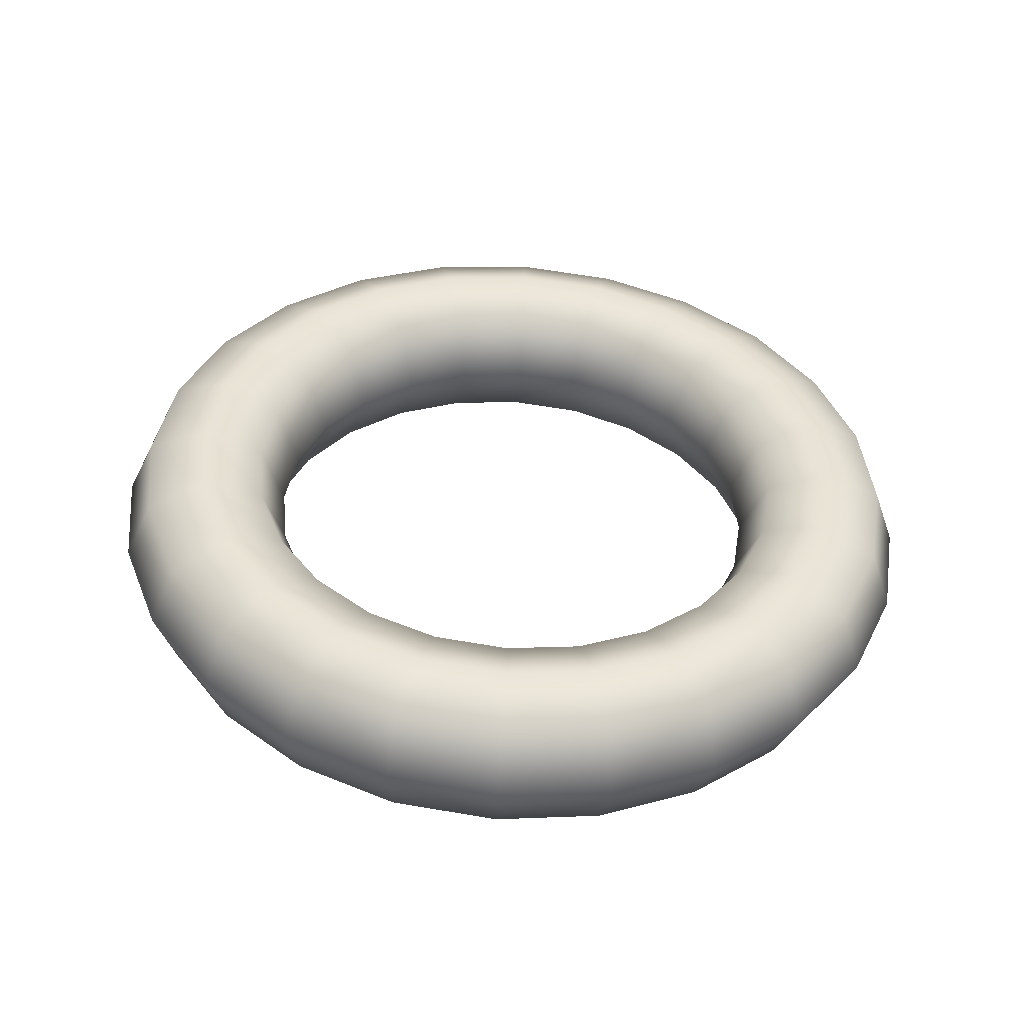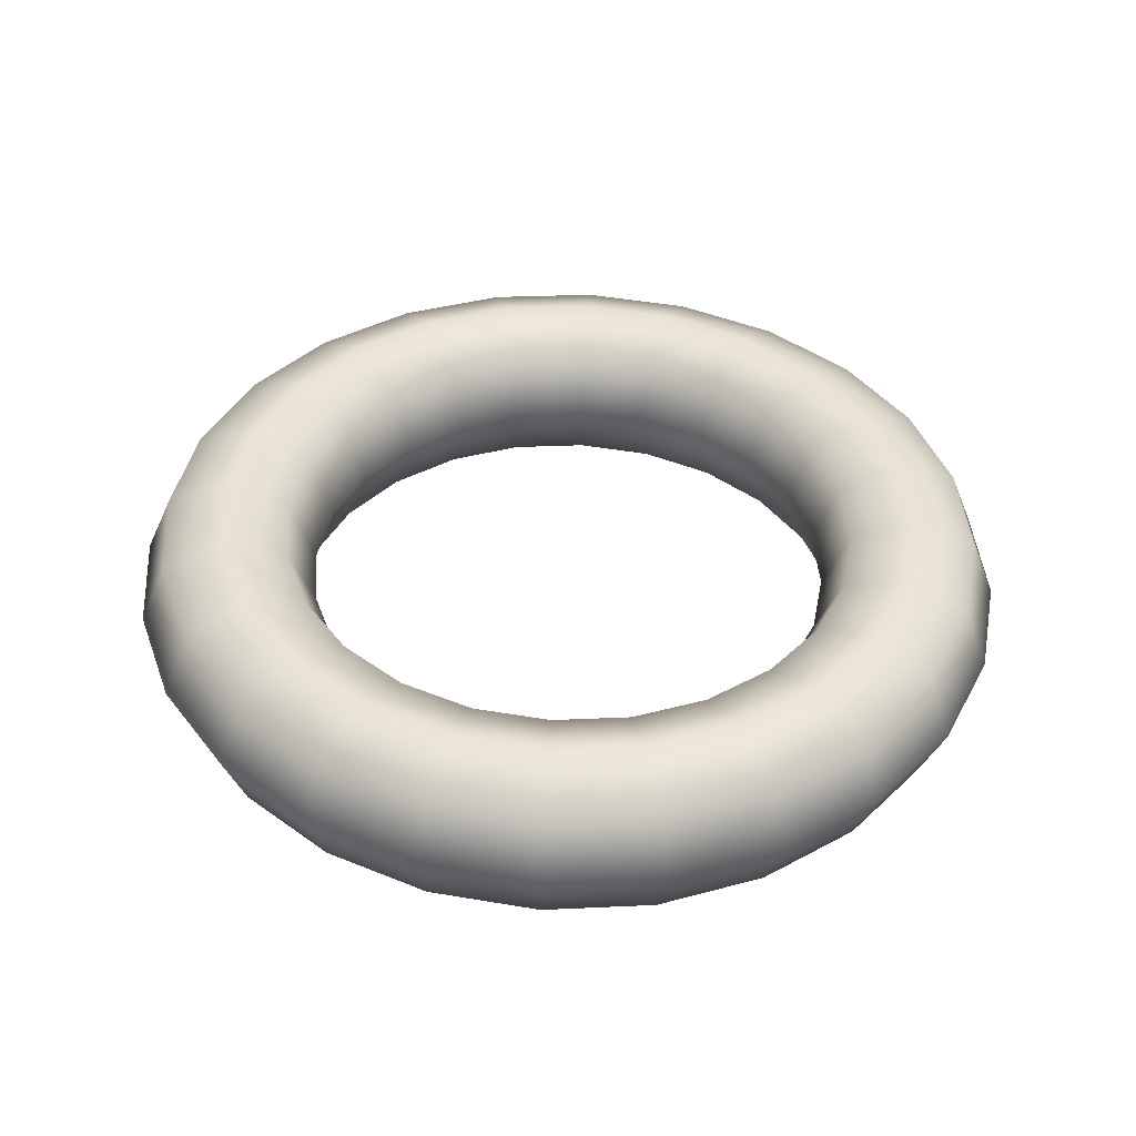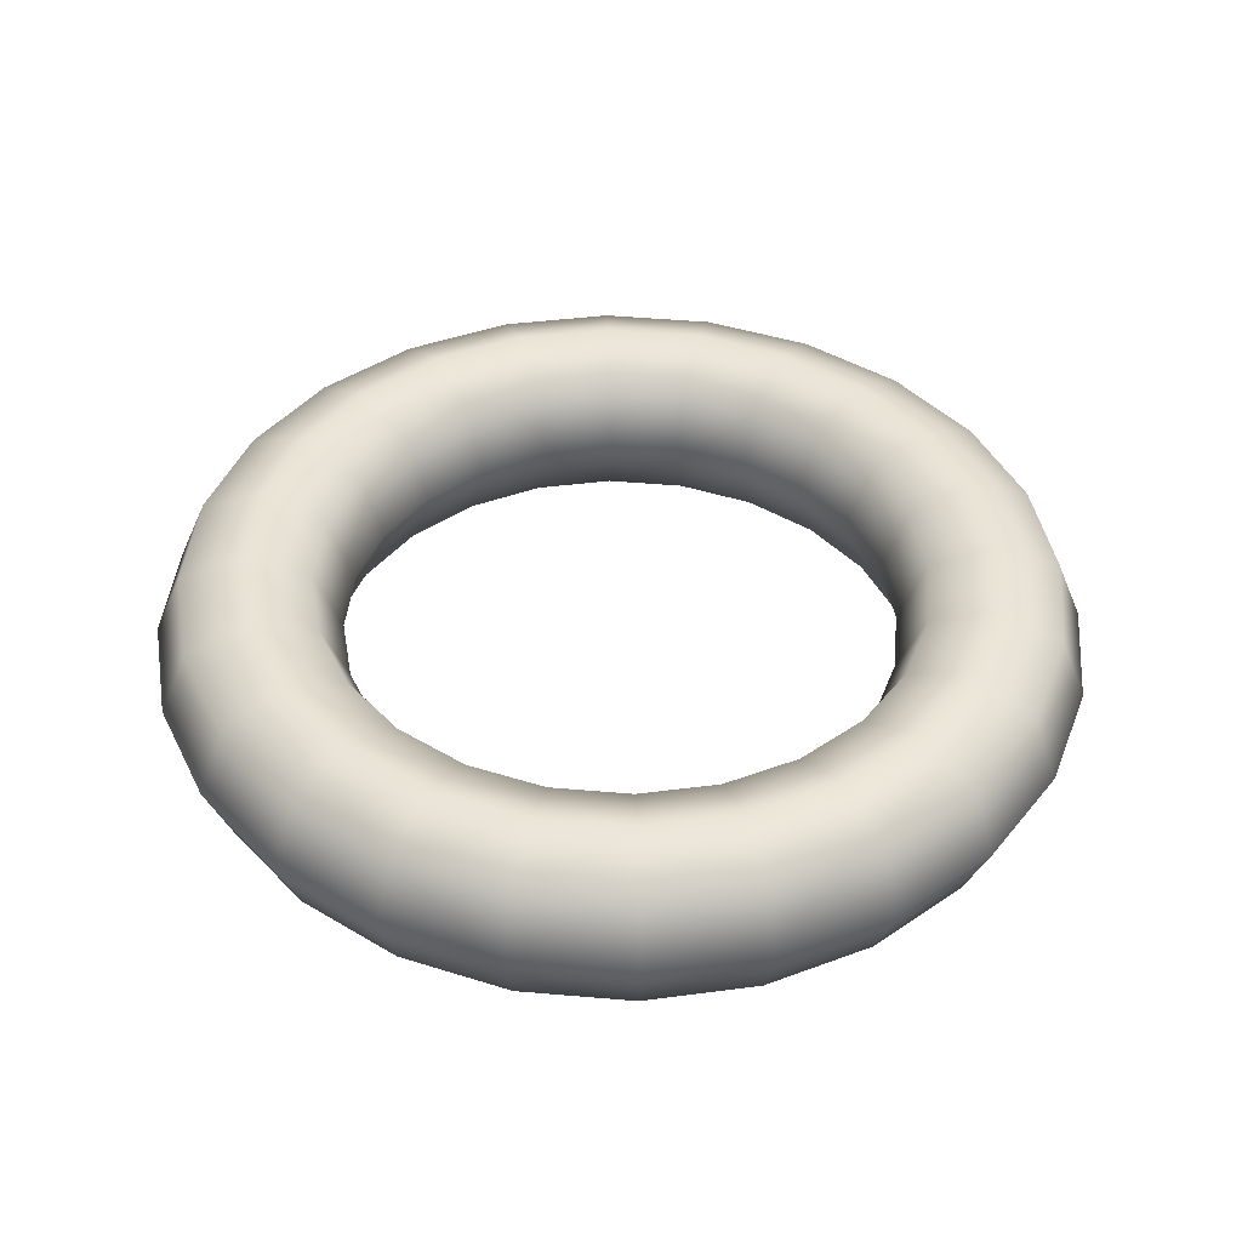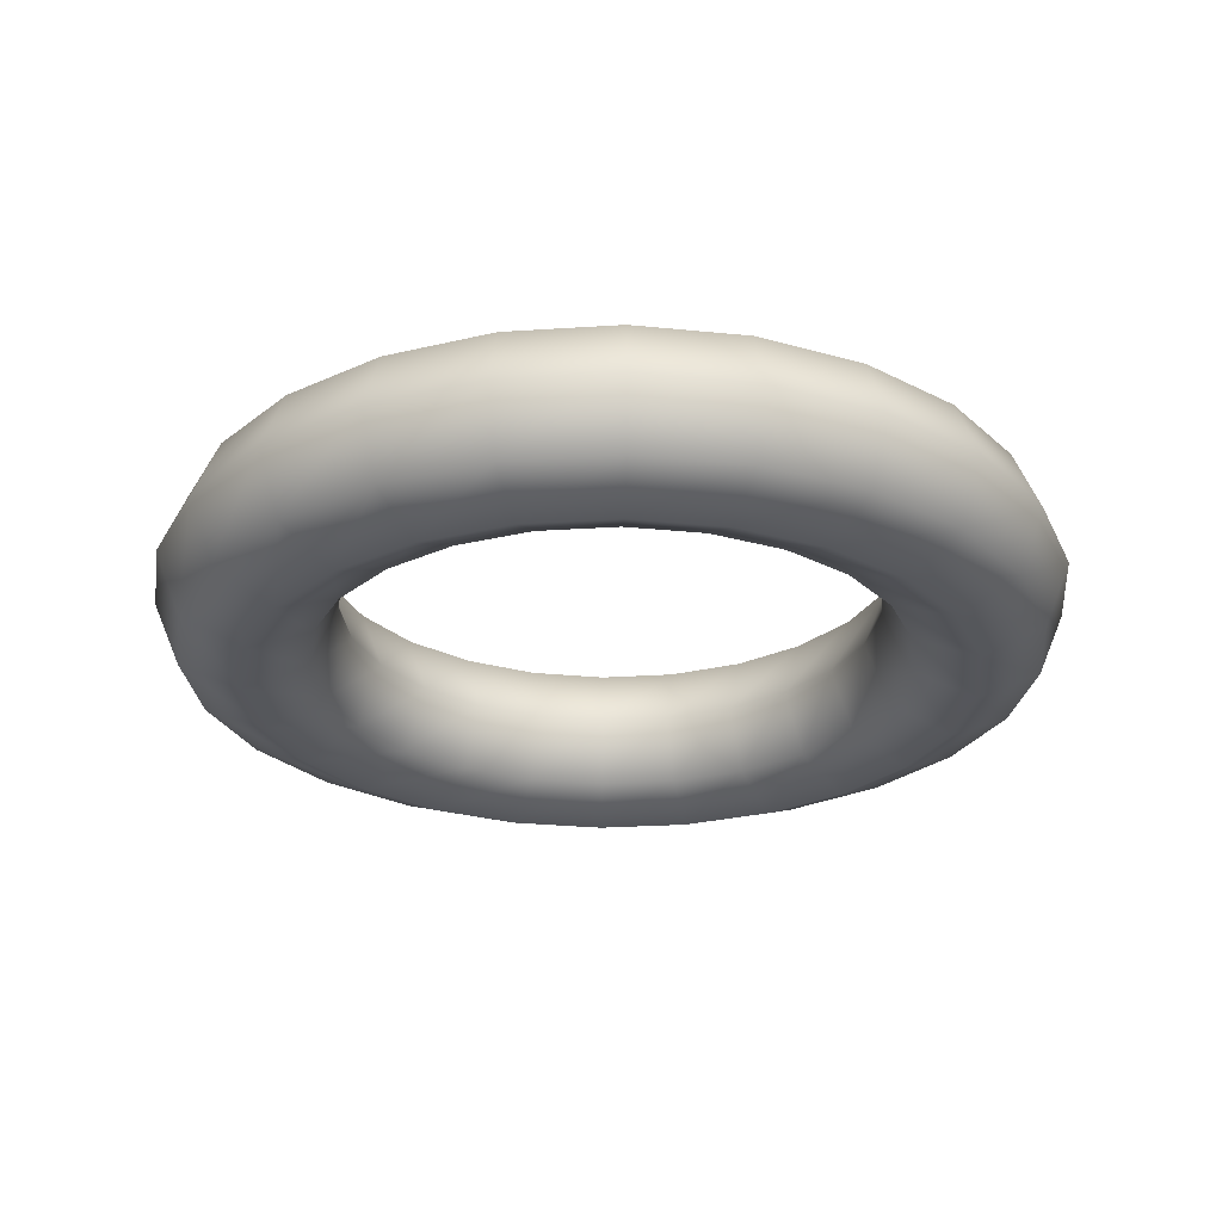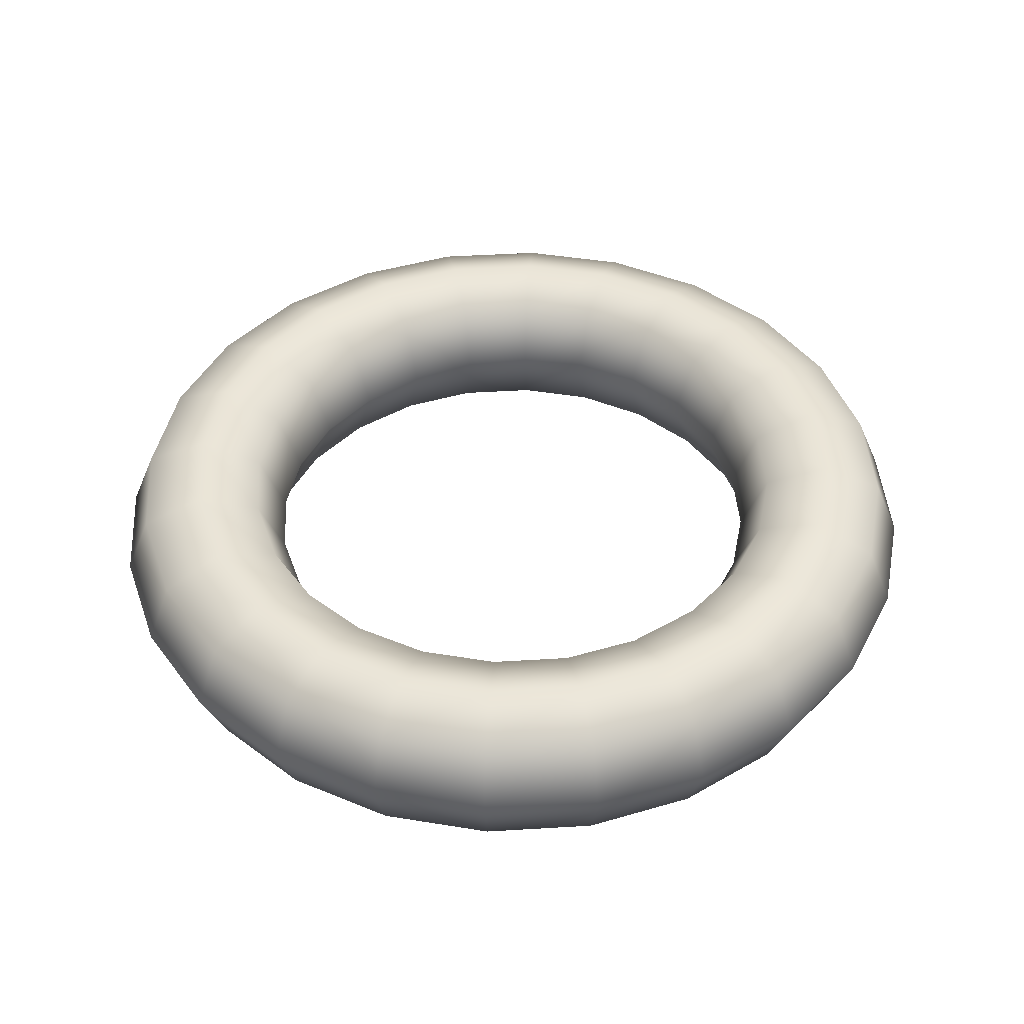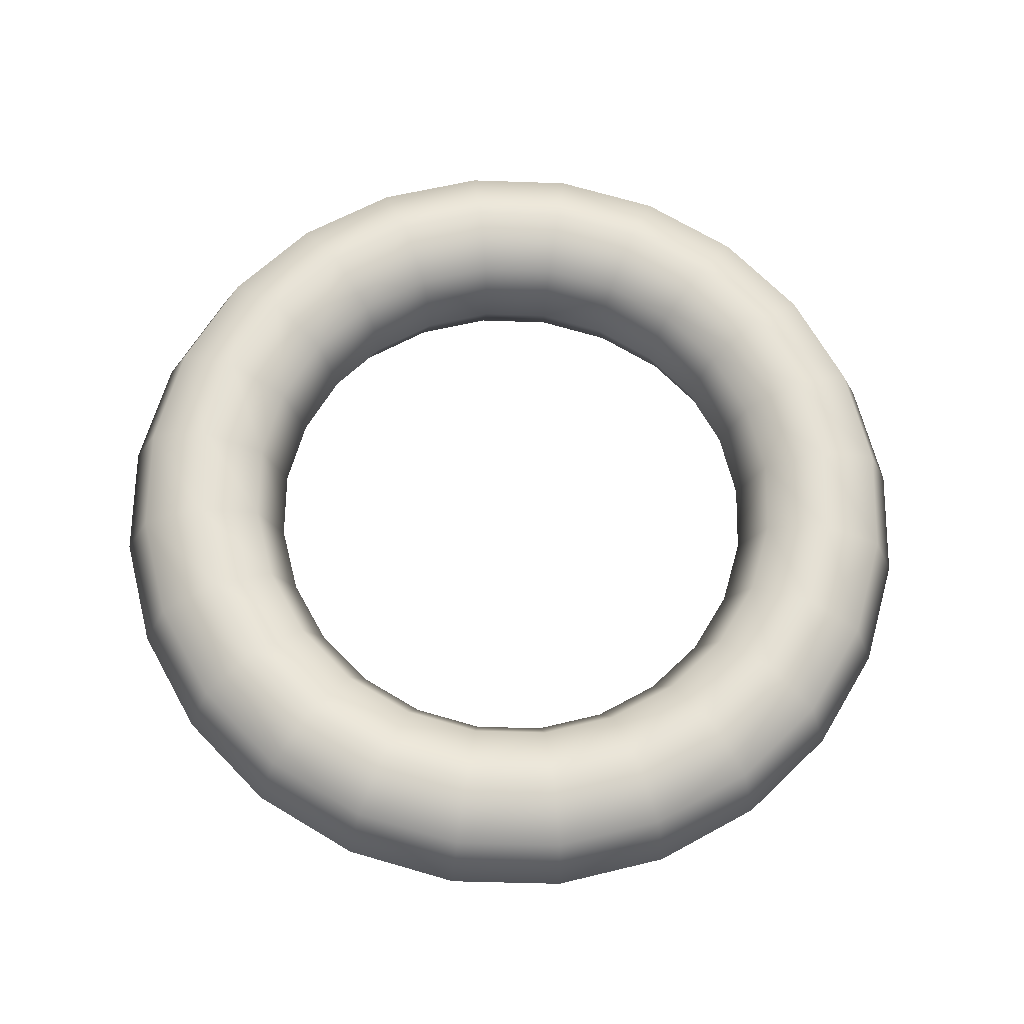
<metadata>
{"format":"obj","ext":"obj","renderer":"f3d","projection":"perspective","resolution":1024,"background":"white","views":[{"elev":40.5,"azim":-88.2,"up":"+Z"},{"elev":44.2,"azim":-161.6,"up":"+Z"},{"elev":45.5,"azim":-167.2,"up":"+Z"},{"elev":-22.7,"azim":178.2,"up":"+Z"},{"elev":40.4,"azim":3.6,"up":"+Z"},{"elev":68.6,"azim":-141.6,"up":"+Z"}]}
</metadata>
<code>
g default
v 0.4967 0 0
v 0.4676 -0.004313 0.07011
v 0.3974 -0.0061 0.09915
v 0.3271 -0.004313 0.07011
v 0.298 0 0
v 0.3271 0.004313 -0.07011
v 0.3974 0.0061 -0.09915
v 0.4676 0.004313 -0.07011
v 0.4798 0.1283 0.007893
v 0.4517 0.1165 0.07755
v 0.3838 0.09655 0.1055
v 0.316 0.08019 0.07531
v 0.2879 0.07699 0.004736
v 0.316 0.08882 -0.06492
v 0.3838 0.1088 -0.09284
v 0.4517 0.1251 -0.06268
v 0.4302 0.2479 0.01525
v 0.405 0.2291 0.08447
v 0.3441 0.1922 0.1114
v 0.2833 0.1589 0.08016
v 0.2581 0.1487 0.009149
v 0.2833 0.1676 -0.06007
v 0.3441 0.2044 -0.08696
v 0.405 0.2377 -0.05576
v 0.3512 0.3506 0.02157
v 0.3307 0.3257 0.09042
v 0.281 0.2744 0.1164
v 0.2313 0.2266 0.08432
v 0.2107 0.2103 0.01294
v 0.2313 0.2352 -0.05591
v 0.281 0.2866 -0.0819
v 0.3307 0.3343 -0.04981
v 0.2484 0.4294 0.02641
v 0.2338 0.3999 0.09498
v 0.1987 0.3374 0.1203
v 0.1636 0.2785 0.08751
v 0.149 0.2576 0.01585
v 0.1636 0.2871 -0.05272
v 0.1987 0.3496 -0.07802
v 0.2338 0.4085 -0.04525
v 0.1286 0.4789 0.02946
v 0.121 0.4465 0.09785
v 0.1028 0.377 0.1227
v 0.08467 0.3111 0.08951
v 0.07713 0.2873 0.01767
v 0.08467 0.3197 -0.05071
v 0.1028 0.3892 -0.07559
v 0.121 0.4551 -0.04238
v 0 0.4958 0.0305
v 0 0.4624 0.09882
v 0 0.3905 0.1236
v 0 0.3222 0.0902
v 0 0.2975 0.0183
v 0 0.3308 -0.05003
v 0 0.4027 -0.07476
v 0 0.471 -0.0414
v -0.1286 0.4789 0.02946
v -0.121 0.4465 0.09785
v -0.1028 0.377 0.1227
v -0.08467 0.3111 0.08951
v -0.07713 0.2873 0.01767
v -0.08467 0.3197 -0.05071
v -0.1028 0.3892 -0.07559
v -0.121 0.4551 -0.04238
v -0.2484 0.4294 0.02641
v -0.2338 0.3999 0.09498
v -0.1987 0.3374 0.1203
v -0.1636 0.2785 0.08751
v -0.149 0.2576 0.01585
v -0.1636 0.2871 -0.05272
v -0.1987 0.3496 -0.07802
v -0.2338 0.4085 -0.04525
v -0.3512 0.3506 0.02157
v -0.3307 0.3257 0.09042
v -0.281 0.2744 0.1164
v -0.2313 0.2266 0.08432
v -0.2107 0.2103 0.01294
v -0.2313 0.2352 -0.05591
v -0.281 0.2866 -0.0819
v -0.3307 0.3343 -0.04981
v -0.4302 0.2479 0.01525
v -0.405 0.2291 0.08447
v -0.3441 0.1922 0.1114
v -0.2833 0.1589 0.08016
v -0.2581 0.1487 0.009149
v -0.2833 0.1676 -0.06007
v -0.3441 0.2044 -0.08696
v -0.405 0.2377 -0.05576
v -0.4798 0.1283 0.007893
v -0.4517 0.1165 0.07755
v -0.3838 0.09655 0.1055
v -0.316 0.08019 0.07531
v -0.2879 0.07699 0.004736
v -0.316 0.08882 -0.06492
v -0.3838 0.1088 -0.09284
v -0.4517 0.1251 -0.06268
v -0.4967 0 0
v -0.4676 -0.004313 0.07011
v -0.3974 -0.0061 0.09915
v -0.3271 -0.004313 0.07011
v -0.298 0 0
v -0.3271 0.004313 -0.07011
v -0.3974 0.0061 -0.09915
v -0.4676 0.004313 -0.07011
v -0.4798 -0.1283 -0.007893
v -0.4517 -0.1251 0.06268
v -0.3838 -0.1088 0.09284
v -0.316 -0.08882 0.06492
v -0.2879 -0.07699 -0.004736
v -0.316 -0.08019 -0.07531
v -0.3838 -0.09655 -0.1055
v -0.4517 -0.1165 -0.07755
v -0.4302 -0.2479 -0.01525
v -0.405 -0.2377 0.05576
v -0.3441 -0.2044 0.08696
v -0.2833 -0.1676 0.06007
v -0.2581 -0.1487 -0.009149
v -0.2833 -0.1589 -0.08016
v -0.3441 -0.1922 -0.1114
v -0.405 -0.2291 -0.08447
v -0.3512 -0.3506 -0.02157
v -0.3307 -0.3343 0.04981
v -0.281 -0.2866 0.0819
v -0.2313 -0.2352 0.05591
v -0.2107 -0.2103 -0.01294
v -0.2313 -0.2266 -0.08432
v -0.281 -0.2744 -0.1164
v -0.3307 -0.3257 -0.09042
v -0.2484 -0.4294 -0.02641
v -0.2338 -0.4085 0.04525
v -0.1987 -0.3496 0.07802
v -0.1636 -0.2871 0.05272
v -0.149 -0.2576 -0.01585
v -0.1636 -0.2785 -0.08751
v -0.1987 -0.3374 -0.1203
v -0.2338 -0.3999 -0.09498
v -0.1286 -0.4789 -0.02946
v -0.121 -0.4551 0.04238
v -0.1028 -0.3892 0.07559
v -0.08467 -0.3197 0.05071
v -0.07713 -0.2873 -0.01767
v -0.08467 -0.3111 -0.08951
v -0.1028 -0.377 -0.1227
v -0.121 -0.4465 -0.09785
v 0 -0.4958 -0.0305
v 0 -0.471 0.0414
v 0 -0.4027 0.07476
v 0 -0.3308 0.05003
v 0 -0.2975 -0.0183
v 0 -0.3222 -0.0902
v 0 -0.3905 -0.1236
v 0 -0.4624 -0.09882
v 0.1286 -0.4789 -0.02946
v 0.121 -0.4551 0.04238
v 0.1028 -0.3892 0.07559
v 0.08467 -0.3197 0.05071
v 0.07713 -0.2873 -0.01767
v 0.08467 -0.3111 -0.08951
v 0.1028 -0.377 -0.1227
v 0.121 -0.4465 -0.09785
v 0.2484 -0.4294 -0.02641
v 0.2338 -0.4085 0.04525
v 0.1987 -0.3496 0.07802
v 0.1636 -0.2871 0.05272
v 0.149 -0.2576 -0.01585
v 0.1636 -0.2785 -0.08751
v 0.1987 -0.3374 -0.1203
v 0.2338 -0.3999 -0.09498
v 0.3512 -0.3506 -0.02157
v 0.3307 -0.3343 0.04981
v 0.281 -0.2866 0.0819
v 0.2313 -0.2352 0.05591
v 0.2107 -0.2103 -0.01294
v 0.2313 -0.2266 -0.08432
v 0.281 -0.2744 -0.1164
v 0.3307 -0.3257 -0.09042
v 0.4302 -0.2479 -0.01525
v 0.405 -0.2377 0.05576
v 0.3441 -0.2044 0.08696
v 0.2833 -0.1676 0.06007
v 0.2581 -0.1487 -0.009149
v 0.2833 -0.1589 -0.08016
v 0.3441 -0.1922 -0.1114
v 0.405 -0.2291 -0.08447
v 0.4798 -0.1283 -0.007893
v 0.4517 -0.1251 0.06268
v 0.3838 -0.1088 0.09284
v 0.316 -0.08882 0.06492
v 0.2879 -0.07699 -0.004736
v 0.316 -0.08019 -0.07531
v 0.3838 -0.09655 -0.1055
v 0.4517 -0.1165 -0.07755
g Mesh
f 1 9 10 2
f 2 10 11 3
f 3 11 12 4
f 4 12 13 5
f 5 13 14 6
f 6 14 15 7
f 7 15 16 8
f 1 8 16 9
f 9 17 18 10
f 10 18 19 11
f 11 19 20 12
f 12 20 21 13
f 13 21 22 14
f 14 22 23 15
f 15 23 24 16
f 16 24 17 9
f 17 25 26 18
f 18 26 27 19
f 19 27 28 20
f 20 28 29 21
f 21 29 30 22
f 22 30 31 23
f 23 31 32 24
f 24 32 25 17
f 25 33 34 26
f 26 34 35 27
f 27 35 36 28
f 28 36 37 29
f 29 37 38 30
f 30 38 39 31
f 31 39 40 32
f 32 40 33 25
f 33 41 42 34
f 34 42 43 35
f 35 43 44 36
f 36 44 45 37
f 37 45 46 38
f 38 46 47 39
f 39 47 48 40
f 40 48 41 33
f 41 49 50 42
f 42 50 51 43
f 43 51 52 44
f 44 52 53 45
f 45 53 54 46
f 46 54 55 47
f 47 55 56 48
f 48 56 49 41
f 49 57 58 50
f 50 58 59 51
f 51 59 60 52
f 52 60 61 53
f 53 61 62 54
f 54 62 63 55
f 55 63 64 56
f 56 64 57 49
f 57 65 66 58
f 58 66 67 59
f 59 67 68 60
f 60 68 69 61
f 61 69 70 62
f 62 70 71 63
f 63 71 72 64
f 64 72 65 57
f 65 73 74 66
f 66 74 75 67
f 67 75 76 68
f 68 76 77 69
f 69 77 78 70
f 70 78 79 71
f 71 79 80 72
f 72 80 73 65
f 73 81 82 74
f 74 82 83 75
f 75 83 84 76
f 76 84 85 77
f 77 85 86 78
f 78 86 87 79
f 79 87 88 80
f 80 88 81 73
f 81 89 90 82
f 82 90 91 83
f 83 91 92 84
f 84 92 93 85
f 85 93 94 86
f 86 94 95 87
f 87 95 96 88
f 88 96 89 81
f 89 97 98 90
f 90 98 99 91
f 91 99 100 92
f 92 100 101 93
f 93 101 102 94
f 94 102 103 95
f 95 103 104 96
f 96 104 97 89
f 97 105 106 98
f 98 106 107 99
f 99 107 108 100
f 100 108 109 101
f 101 109 110 102
f 102 110 111 103
f 103 111 112 104
f 104 112 105 97
f 105 113 114 106
f 106 114 115 107
f 107 115 116 108
f 108 116 117 109
f 109 117 118 110
f 110 118 119 111
f 111 119 120 112
f 112 120 113 105
f 113 121 122 114
f 114 122 123 115
f 115 123 124 116
f 116 124 125 117
f 117 125 126 118
f 118 126 127 119
f 119 127 128 120
f 120 128 121 113
f 121 129 130 122
f 122 130 131 123
f 123 131 132 124
f 124 132 133 125
f 125 133 134 126
f 126 134 135 127
f 127 135 136 128
f 128 136 129 121
f 129 137 138 130
f 130 138 139 131
f 131 139 140 132
f 132 140 141 133
f 133 141 142 134
f 134 142 143 135
f 135 143 144 136
f 136 144 137 129
f 137 145 146 138
f 138 146 147 139
f 139 147 148 140
f 140 148 149 141
f 141 149 150 142
f 142 150 151 143
f 143 151 152 144
f 144 152 145 137
f 145 153 154 146
f 146 154 155 147
f 147 155 156 148
f 148 156 157 149
f 149 157 158 150
f 150 158 159 151
f 151 159 160 152
f 152 160 153 145
f 153 161 162 154
f 154 162 163 155
f 155 163 164 156
f 156 164 165 157
f 157 165 166 158
f 158 166 167 159
f 159 167 168 160
f 160 168 161 153
f 161 169 170 162
f 162 170 171 163
f 163 171 172 164
f 164 172 173 165
f 165 173 174 166
f 166 174 175 167
f 167 175 176 168
f 168 176 169 161
f 169 177 178 170
f 170 178 179 171
f 171 179 180 172
f 172 180 181 173
f 173 181 182 174
f 174 182 183 175
f 175 183 184 176
f 176 184 177 169
f 177 185 186 178
f 178 186 187 179
f 179 187 188 180
f 180 188 189 181
f 181 189 190 182
f 182 190 191 183
f 183 191 192 184
f 184 192 185 177
f 185 1 2 186
f 186 2 3 187
f 187 3 4 188
f 188 4 5 189
f 189 5 6 190
f 190 6 7 191
f 191 7 8 192
f 192 8 1 185

</code>
